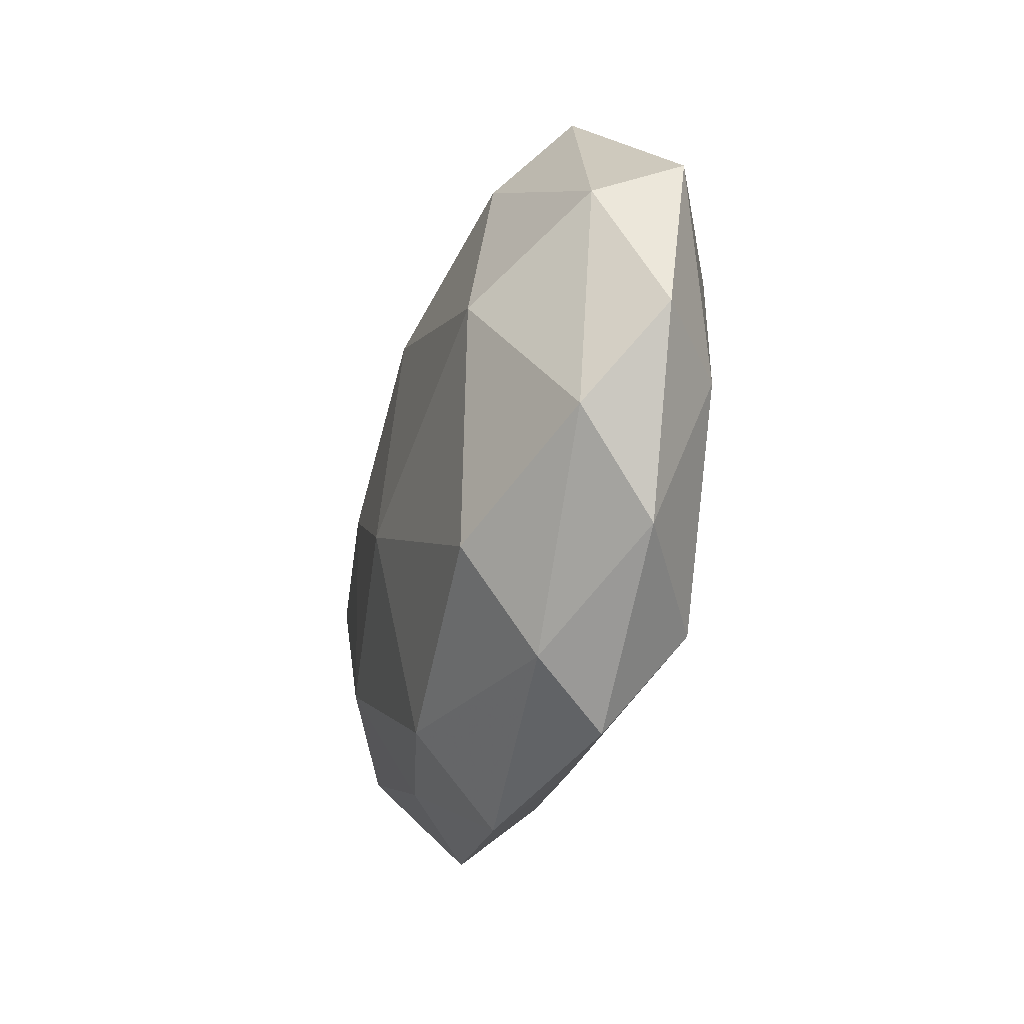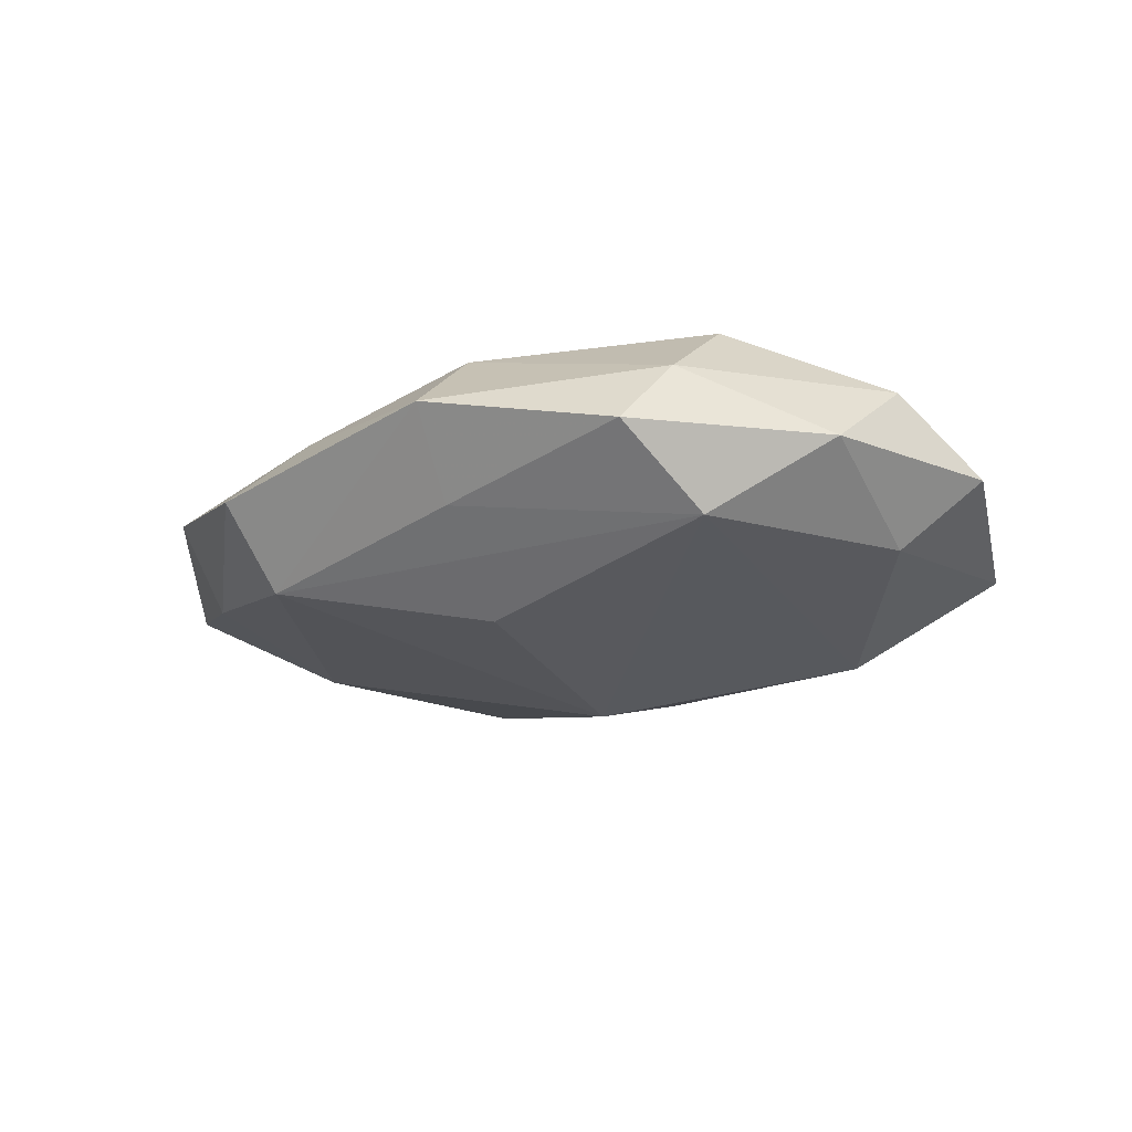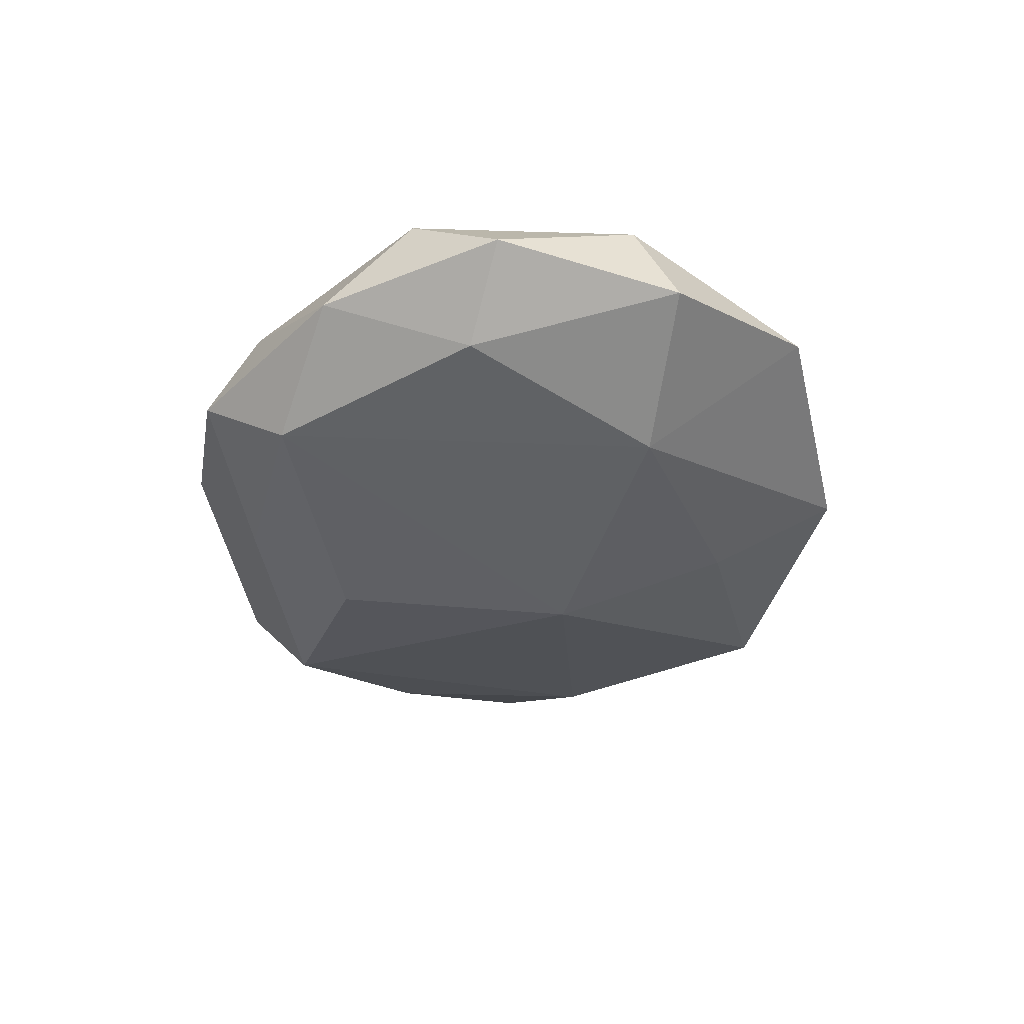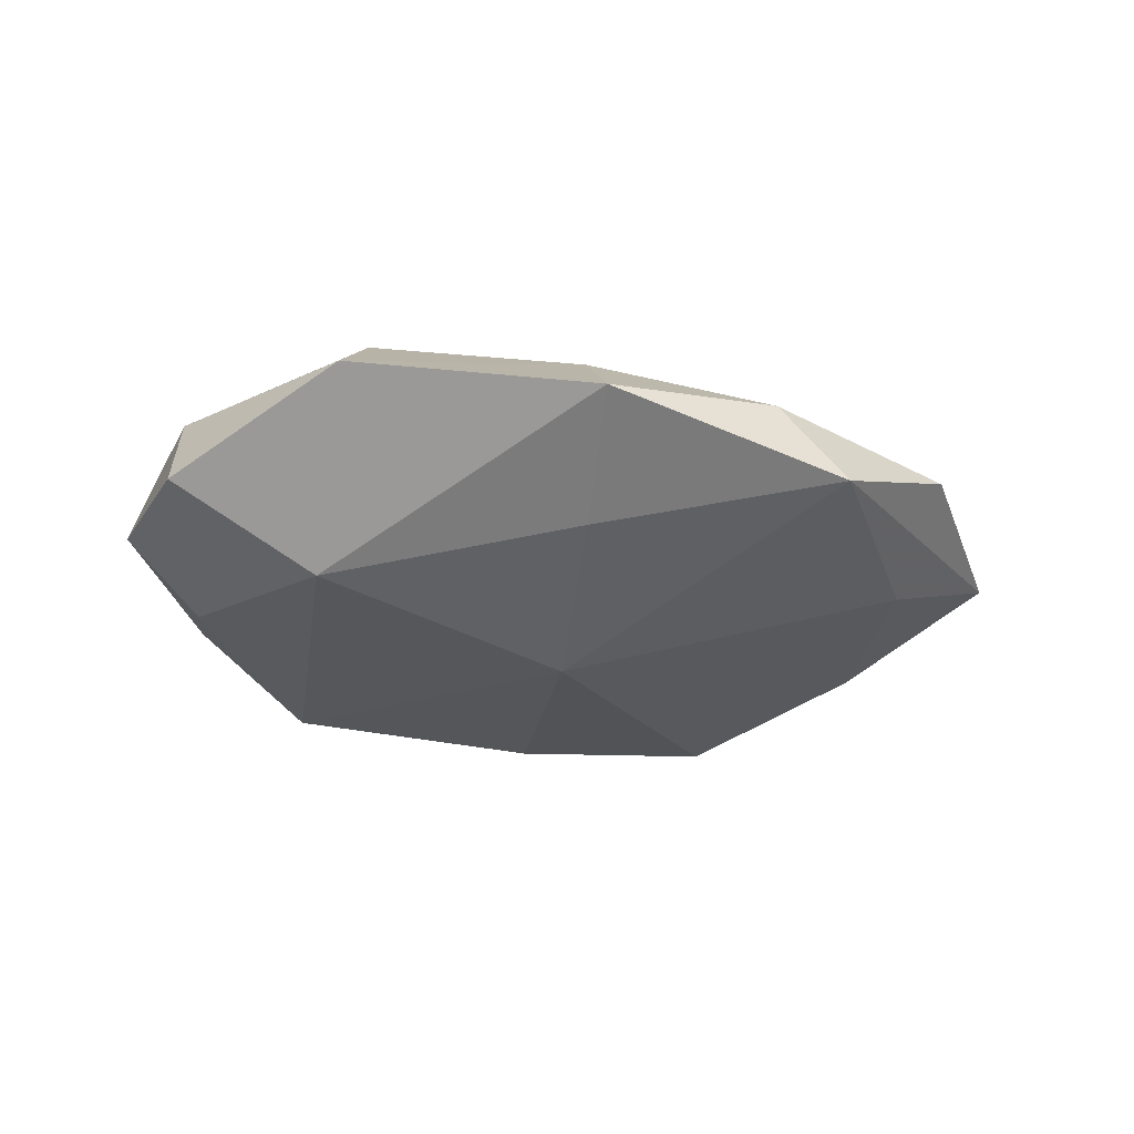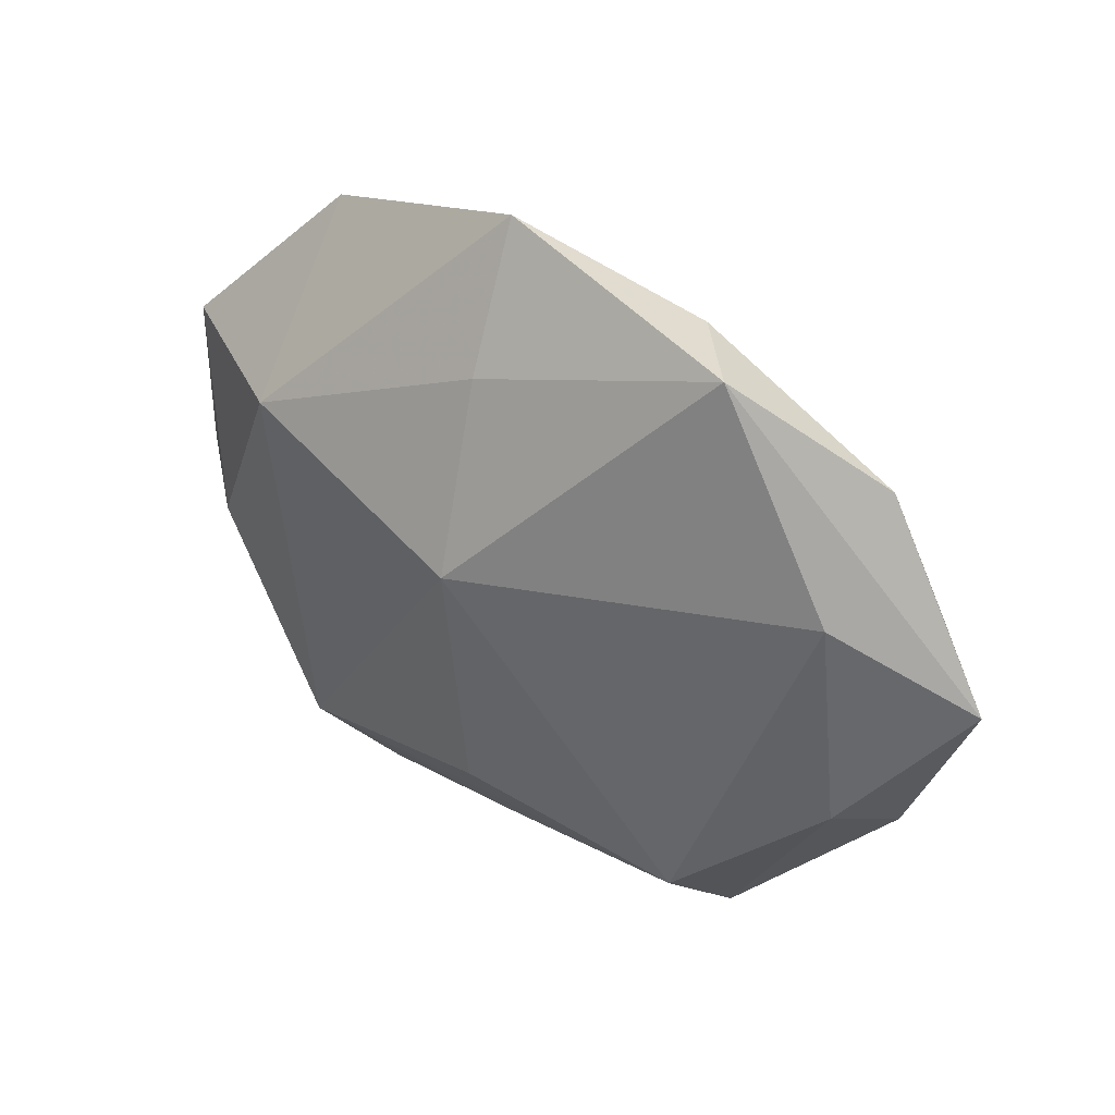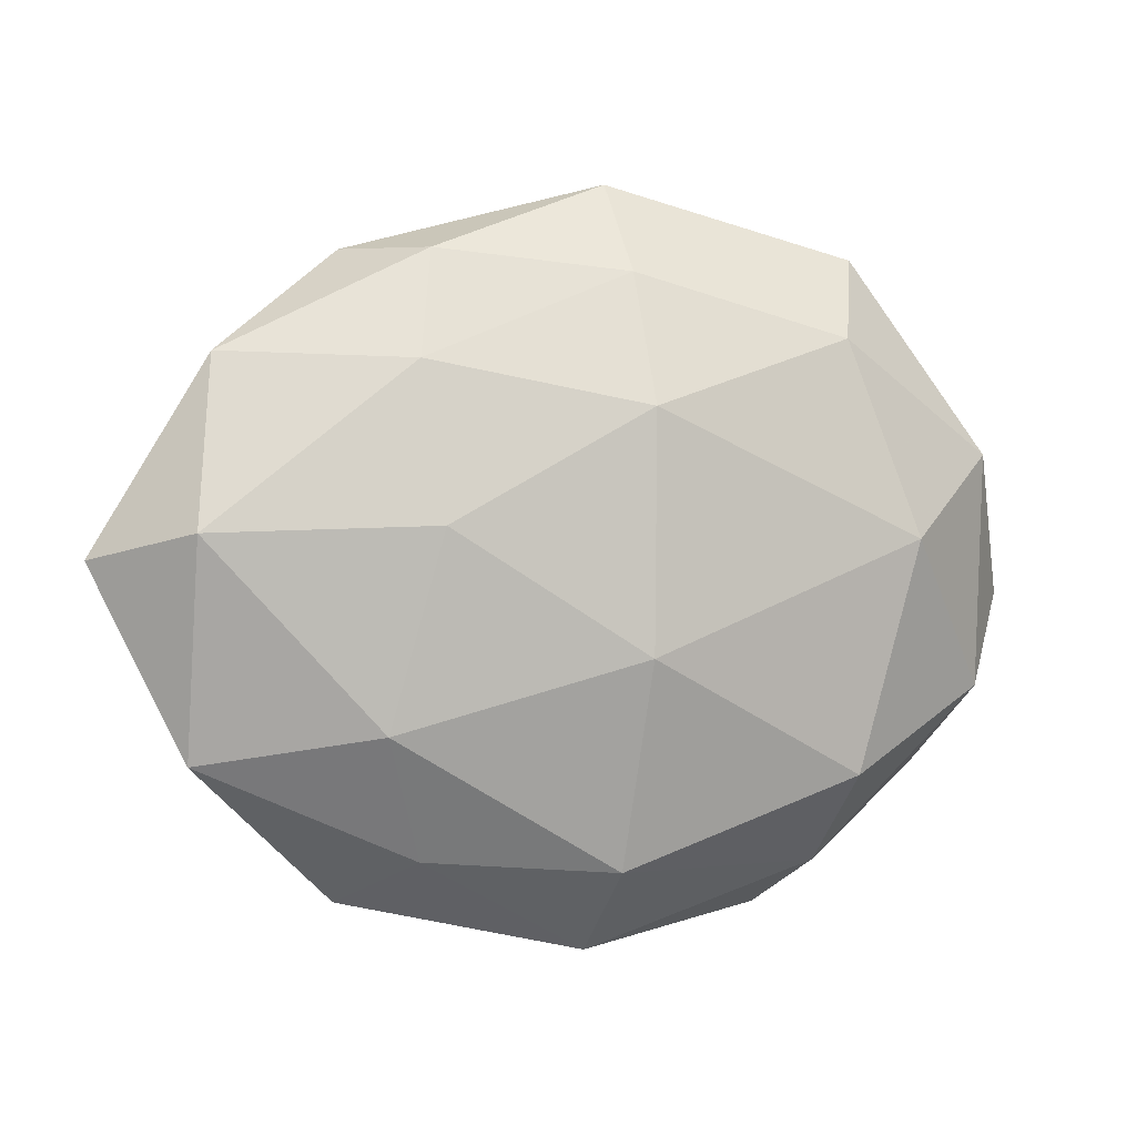
<metadata>
{"format":"obj","ext":"obj","renderer":"f3d","projection":"perspective","resolution":1024,"background":"white","views":[{"elev":-29.8,"azim":72.5,"up":"+Y"},{"elev":-23.2,"azim":23.7,"up":"+Z"},{"elev":-36.2,"azim":87.4,"up":"+Z"},{"elev":-29.4,"azim":167.8,"up":"+Z"},{"elev":35.7,"azim":-142.7,"up":"+Y"},{"elev":4.0,"azim":-18.9,"up":"+Y"}]}
</metadata>
<code>
v 0.02491 -0.003481 -0.005625
v -0.02675 -0.007865 -0.003481
v 0.02414 -0.01418 -0.001504
v -0.01364 -0.01808 0.003517
v 0.01566 -0.01722 -0.006944
v -0.03466 0.001977 0.0004081
v 0.000144 -0.004458 0.01047
v 0.01549 0.01623 0.006452
v -0.02558 0.007405 -0.004152
v 0.0009609 0.02059 0.004177
v 0.0266 -0.007864 0.004101
v -0.0007414 0.004741 -0.01143
v 0.02824 0.01127 -0.002978
v -0.01321 0.004256 0.008776
v -0.0007644 -0.01896 0.006922
v -0.00152 -0.02038 -0.004437
v -0.00142 -0.02526 0.001074
v -0.02845 0.003901 0.005969
v -0.01216 0.02209 0.001641
v 0.01231 -0.02343 -0.002053
v 0.03064 -0.001771 -0.000655
v -0.0266 0.01528 0.001306
v 0.0009128 0.0267 -0.001446
v 0.0001525 0.01735 -0.006621
v -0.01674 -0.00916 0.007613
v -0.01827 -0.02138 -0.001534
v -0.01708 0.02213 -0.003753
v -0.001488 -0.01267 -0.01
v -0.014 0.01482 0.005692
v 0.01757 0.00995 -0.008578
v 0.02746 0.008252 0.003338
v 0.01799 0.02174 0.001253
v 0.0008289 0.01175 0.008979
v -0.02864 -0.01119 0.002658
v -0.0166 -0.01678 -0.006984
v 0.01465 -0.01967 0.003051
v 0.0156 -0.01302 0.008573
v 0.0196 0.002846 0.009417
f 6 18 22
f 34 18 6
f 6 22 27
f 18 34 25
f 11 3 21
f 21 3 1
f 24 27 23
f 12 27 24
f 23 30 24
f 24 30 12
f 6 27 9
f 9 27 12
f 12 35 9
f 15 37 7
f 7 25 15
f 29 22 18
f 32 30 23
f 12 30 5
f 30 1 5
f 5 1 3
f 6 9 2
f 2 9 35
f 2 34 6
f 2 26 34
f 35 26 2
f 38 7 37
f 37 11 38
f 10 32 23
f 8 32 10
f 33 38 8
f 7 38 33
f 8 10 33
f 33 10 29
f 30 32 13
f 21 1 13
f 13 1 30
f 28 35 12
f 12 5 28
f 28 5 35
f 20 5 3
f 34 26 4
f 15 25 4
f 4 25 34
f 19 10 23
f 29 10 19
f 22 29 19
f 23 27 19
f 19 27 22
f 7 33 14
f 18 25 14
f 25 7 14
f 14 29 18
f 14 33 29
f 8 38 31
f 31 32 8
f 31 13 32
f 21 13 31
f 31 11 21
f 31 38 11
f 36 37 15
f 36 20 3
f 36 11 37
f 3 11 36
f 15 4 17
f 17 4 26
f 17 36 15
f 20 36 17
f 17 26 35
f 16 17 35
f 20 17 16
f 35 5 16
f 5 20 16

</code>
